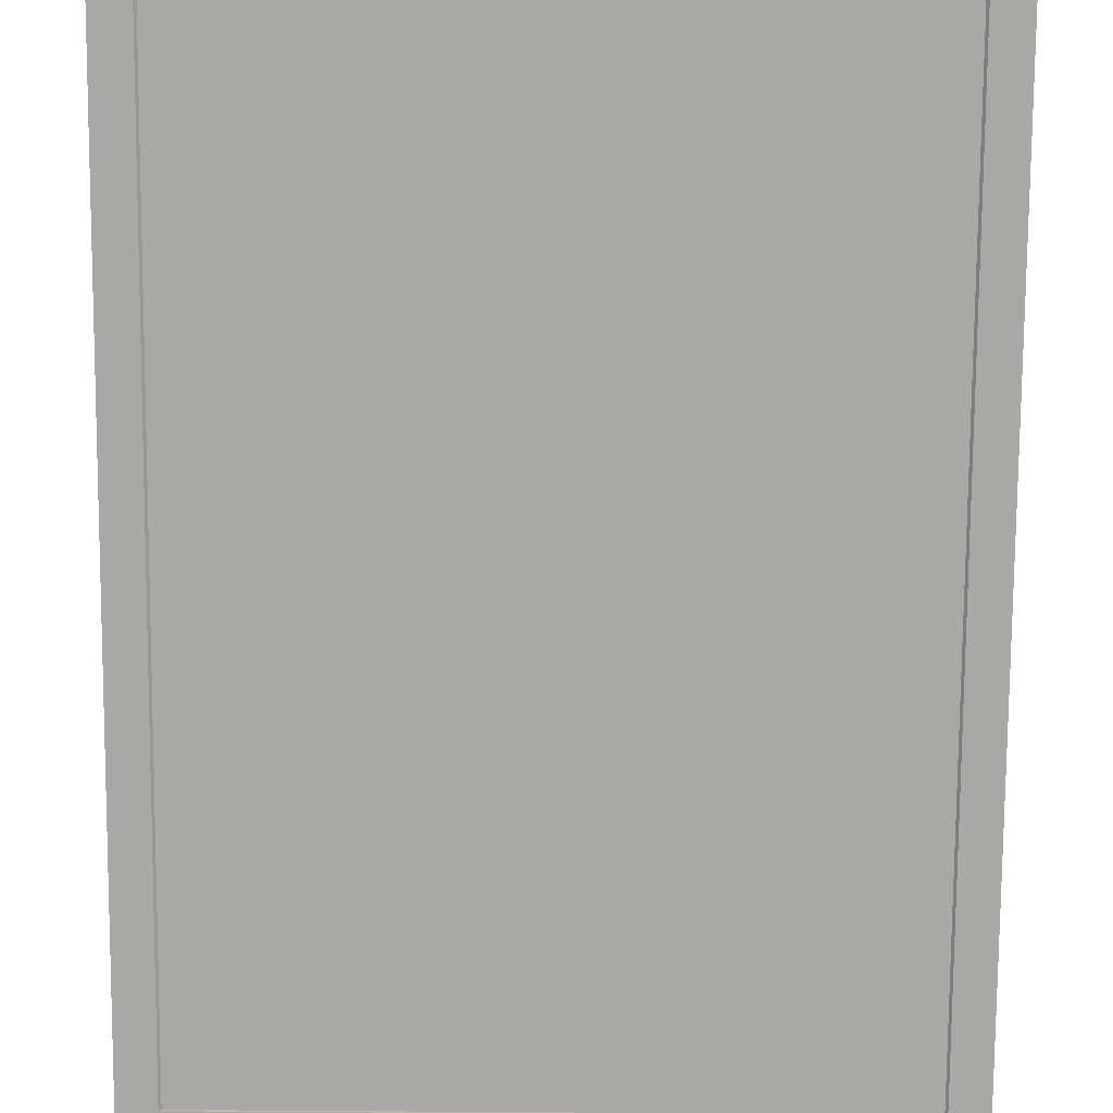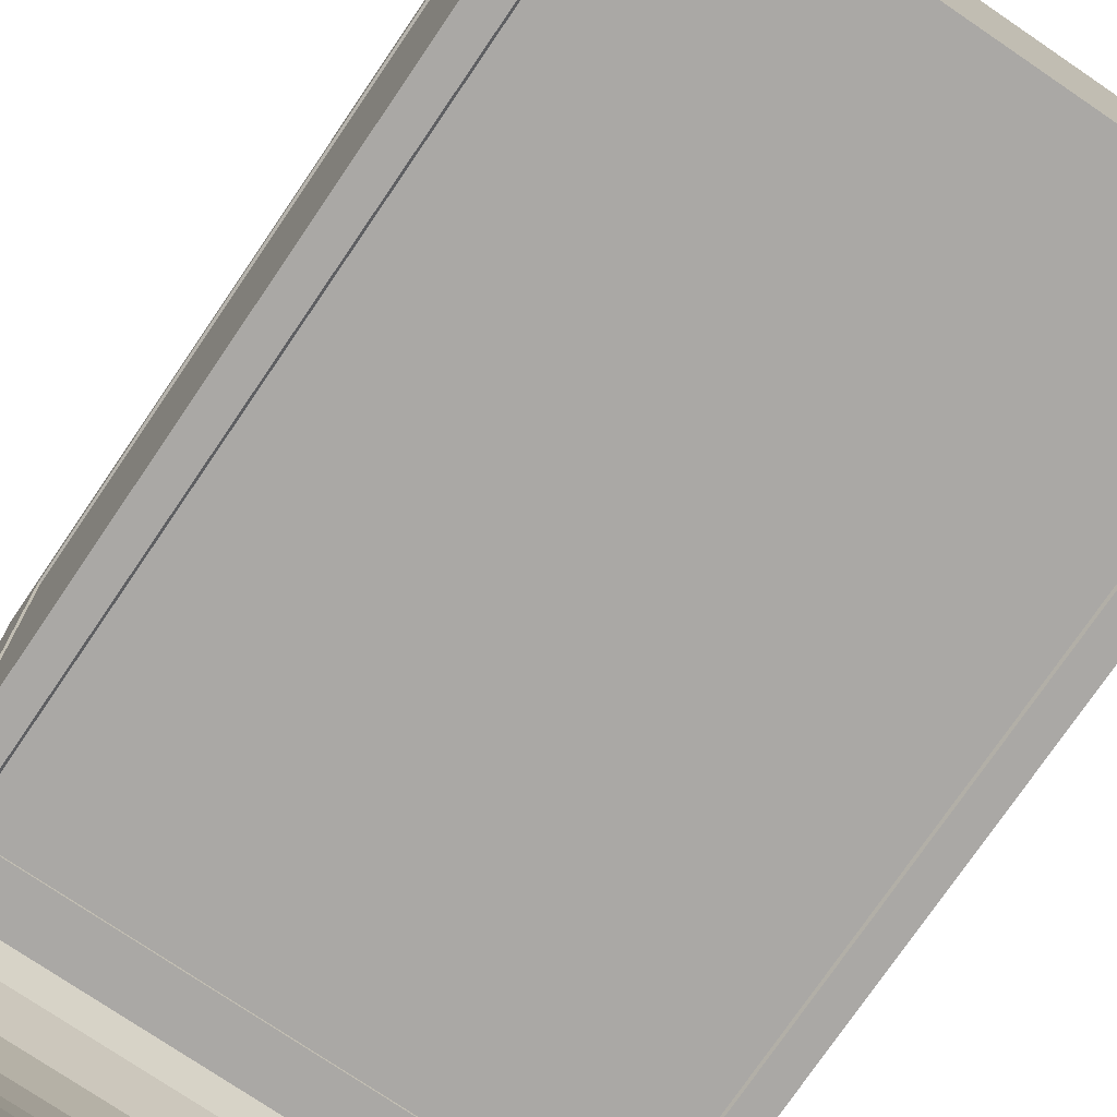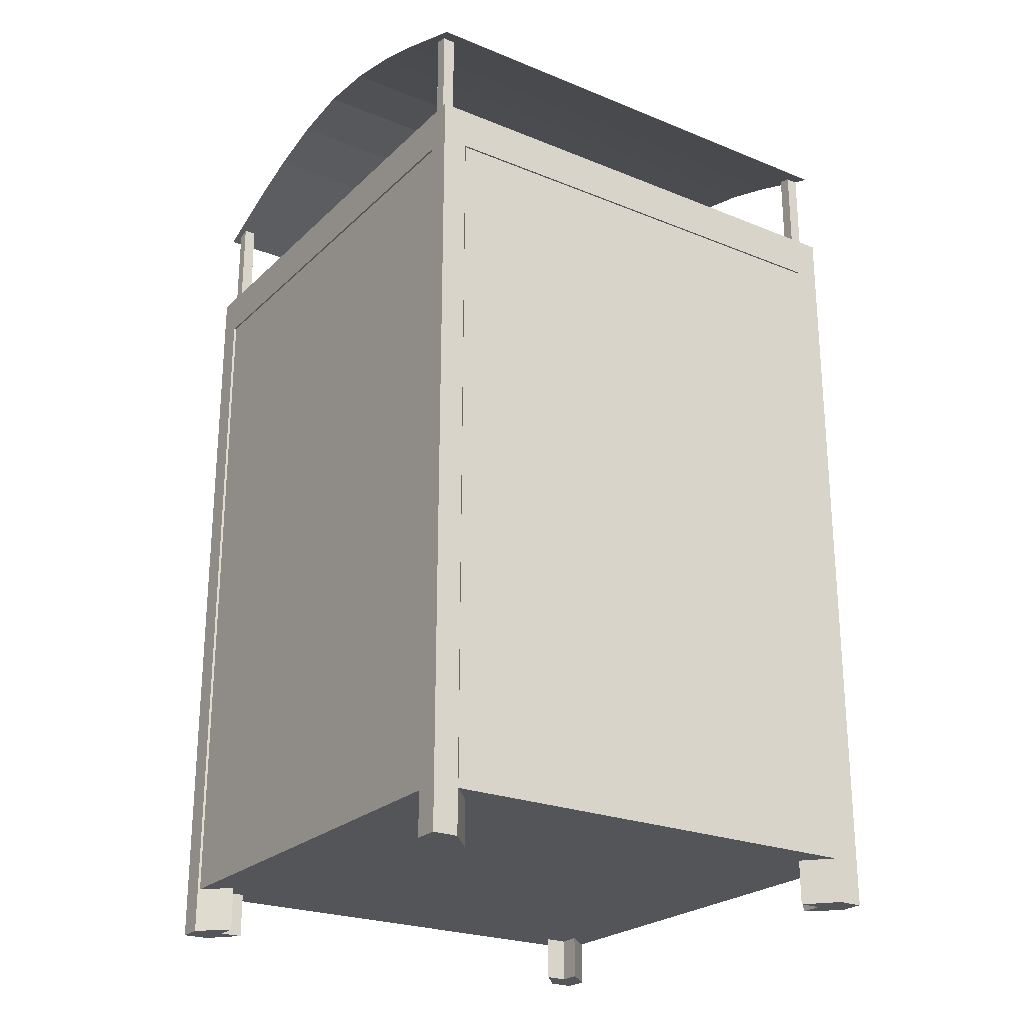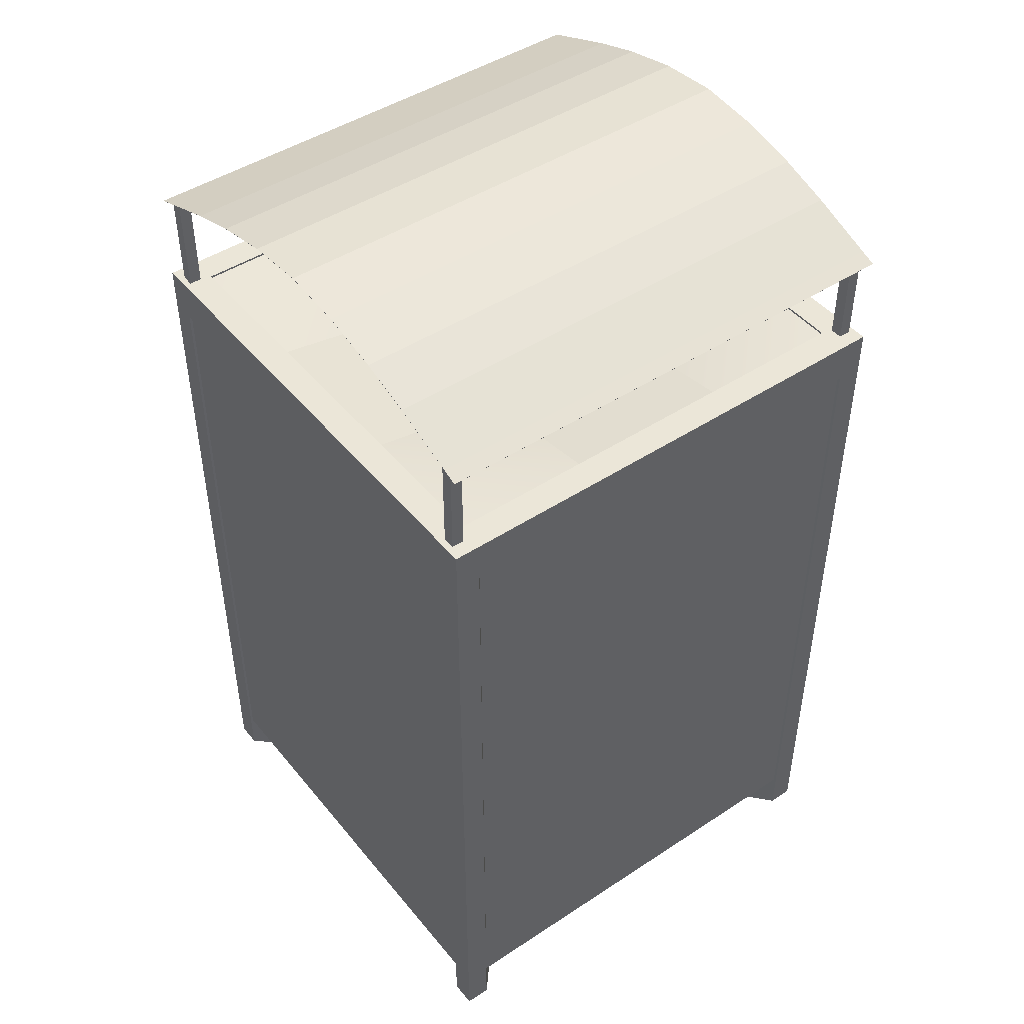
<metadata>
{"format":"obj","ext":"obj","renderer":"f3d","projection":"perspective","resolution":1024,"background":"white","views":[{"elev":-75.1,"azim":-0.4,"up":"+Z"},{"elev":-75.2,"azim":-34.2,"up":"+Z"},{"elev":-24.2,"azim":146.2,"up":"+Y"},{"elev":46.2,"azim":-36.9,"up":"+Y"}]}
</metadata>
<code>
o Body_Cube.000
v -1 1.748 -0.3333
v -1 0.7827 -1
v -1 0.7827 -0.3333
v 0.3333 1.748 -1
v 1 0.7827 -1
v 0.3333 0.7827 -1
v 1 1.748 0.3333
v 1 0.7827 1
v 1 0.7827 0.3333
v -0.3333 1.748 1
v -1 0.7827 1
v -0.3333 0.7827 1
v -0.3333 -0.1827 1
v -1 -1.148 1
v -0.3333 -1.148 1
v -1 -0.1827 1
v 1 -0.1827 1
v 0.3333 -1.148 1
v 1 -1.148 1
v 0.3333 -0.1827 1
v 0.3333 0.7827 1
v 1 1.748 1
v 0.3333 1.748 1
v 1 -0.1827 0.3333
v 1 -1.148 0.3333
v 1 -0.1827 -1
v 1 -1.148 -0.3333
v 1 -1.148 -1
v 1 -0.1827 -0.3333
v 1 0.7827 -0.3333
v 1 1.748 -1
v 1 1.748 -0.3333
v 0.3333 -0.1827 -1
v 0.3333 -1.148 -1
v -1 -0.1827 -1
v -0.3333 -1.148 -1
v -1 -1.148 -1
v -0.3333 -0.1827 -1
v -0.3333 0.7827 -1
v -1 1.748 -1
v -0.3333 1.748 -1
v -1 -0.1827 -0.3333
v -1 -1.148 -0.3333
v -1 -1.148 0.3333
v -1 -0.1827 0.3333
v -1 0.7827 0.3333
v -1 1.748 1
v -1 1.748 0.3333
f 1 2 3
f 4 5 6
f 7 8 9
f 10 11 12
f 13 14 15
f 12 16 13
f 17 18 19
f 20 15 18
f 8 20 17
f 21 13 20
f 22 21 8
f 23 12 21
f 24 19 25
f 9 17 24
f 26 27 28
f 29 25 27
f 5 29 26
f 30 24 29
f 31 30 5
f 32 9 30
f 33 28 34
f 6 26 33
f 35 36 37
f 38 34 36
f 2 38 35
f 39 33 38
f 40 39 2
f 41 6 39
f 42 37 43
f 3 35 42
f 16 44 14
f 45 43 44
f 11 45 16
f 46 42 45
f 47 46 11
f 48 3 46
f 1 40 2
f 4 31 5
f 7 22 8
f 10 47 11
f 13 16 14
f 12 11 16
f 17 20 18
f 20 13 15
f 8 21 20
f 21 12 13
f 22 23 21
f 23 10 12
f 24 17 19
f 9 8 17
f 26 29 27
f 29 24 25
f 5 30 29
f 30 9 24
f 31 32 30
f 32 7 9
f 33 26 28
f 6 5 26
f 35 38 36
f 38 33 34
f 2 39 38
f 39 6 33
f 40 41 39
f 41 4 6
f 42 35 37
f 3 2 35
f 16 45 44
f 45 42 43
f 11 46 45
f 46 3 42
f 47 48 46
f 48 1 3
o Frame_Cube.000
v 0.8908 -1.326 0.8908
v 0.8908 1.756 0.8908
v 0.8908 1.587 0.8017
v -0.8908 1.756 0.8908
v -1.007 1.756 1.007
v -1.007 1.587 -0.9067
v -1.007 1.587 0.9067
v -0.8908 1.587 -0.8017
v -0.8908 1.587 0.8017
v 0.8017 1.587 -0.8908
v -0.9067 1.587 -1.007
v 0.9067 1.587 -1.007
v -0.8017 1.587 -0.8908
v 0.8017 -1.326 0.8908
v 0.8017 1.587 0.8908
v -0.9067 1.587 1.007
v -0.8017 1.587 0.8908
v 1.007 1.756 1.007
v 0.9067 1.587 1.007
v -0.8908 1.756 -0.8908
v 0.8908 1.756 -0.8908
v -1.007 1.756 -1.007
v 1.007 1.756 -1.007
v 0.8908 -1.326 0.8017
v 1 -1.148 -1
v 1 -1.148 1
v -1 -1.148 -1
v -0.982 1.304 -0.9021
v -0.982 2.135 -0.9504
v -0.982 1.304 -0.9504
v -0.9338 1.304 -0.9504
v -0.9338 2.135 -0.9504
v -0.9338 2.148 -0.9021
v 1.007 1.587 0.9067
v 1.007 -1.326 0.9067
v 0.8908 -1.326 -0.8908
v 0.8908 1.587 -0.8017
v -0.8908 -1.326 0.8908
v 1.007 -1.326 -0.9067
v 0.8908 -1.326 -0.8017
v 1.007 1.587 -0.9067
v 1.007 -1.326 1.007
v -1.007 -1.326 0.9067
v -0.8908 -1.326 0.8017
v -0.9338 1.304 -0.9021
v -0.8908 -1.326 -0.8017
v -1.007 -1.326 -0.9067
v 0.9067 -1.326 1.007
v -0.8908 -1.326 -0.8908
v -0.9067 -1.326 -1.007
v -0.8017 -1.326 -0.8908
v -0.9067 -1.326 1.007
v -1.007 -1.326 1.007
v 0.9067 -1.326 -1.007
v 1.007 -1.326 -1.007
v -1.007 -1.326 -1.007
v -0.8017 -1.326 0.8908
v 0.8017 -1.326 -0.8908
v 0.982 2.135 -0.9504
v 0.982 1.304 -0.9021
v 0.982 1.304 -0.9504
v 0.9338 1.304 -0.9021
v 0.982 2.148 -0.9021
v 0.9338 2.148 -0.9021
v 0.9338 2.135 -0.9504
v 0.9338 1.304 -0.9504
v -0.982 2.135 0.9504
v -0.982 1.304 0.9021
v -0.982 1.304 0.9504
v -0.9338 1.304 0.9021
v -0.982 2.148 0.9021
v -0.9338 2.148 0.9021
v -0.9338 2.135 0.9504
v -0.9338 1.304 0.9504
v 0.9338 2.135 0.9504
v 0.9338 1.304 0.9021
v 0.9338 1.304 0.9504
v 0.982 1.304 0.9021
v 0.9338 2.148 0.9021
v 0.982 2.148 0.9021
v 0.982 2.135 0.9504
v 0.982 1.304 0.9504
v -0.982 2.148 -0.9021
v -1 1.748 0.3333
v -0.3333 1.748 1
v -0.3333 1.636 0.3333
v 1 1.748 0.3333
v 0.3333 1.748 1
v 1 1.748 1
v 0.3333 1.636 0.3333
v 0.3333 1.748 -1
v 1 1.748 -0.3333
v 1 1.748 -1
v 0.3333 1.636 -0.3333
v -0.3333 1.748 -1
v -0.3333 1.636 -0.3333
v -1 1.748 -0.3333
v -0.709 1.577 -0.709
v 0.709 1.577 0.709
v 0.709 1.577 -0.709
v -0.709 1.577 0.709
v 0.709 0.4697 -0.709
v -0.709 0.4697 -0.709
v 0.709 0.4697 0.709
v -0.709 0.4697 0.709
v -1 -1.148 1
v -0.5 2.13 -1
v -0.9688 2.13 -1
v 0.9688 2.13 -1
v 0.875 2.13 -1
v 0.6875 2.13 -1
v -0.875 2.13 -1
v -0.6875 2.13 -1
v -0.5 2.312 0.4844
v 0 2.247 0.6875
v 0 2.312 0.4844
v -0.5 2.247 0.6875
v 0 2.188 0.8438
v -1 2.312 0.4844
v -1 2.247 0.6875
v -0.5 2.188 0.8438
v 0.5 2.312 0.4844
v 0.5 2.247 0.6875
v 1 2.312 0.4844
v 0.5 2.188 0.8438
v 1 2.247 0.6875
v 0 2.365 0.25
v 0.5 2.365 0.25
v 0 2.388 0
v 1 2.365 0.25
v 0.5 2.388 0
v -0.5 2.365 0.25
v -0.5 2.388 0
v -1 2.365 0.25
v -0.5 2.136 -0.9844
v 0 2.153 -0.9375
v 0 2.136 -0.9844
v -0.5 2.153 -0.9375
v 0 2.188 -0.8438
v -1 2.136 -0.9844
v -1 2.153 -0.9375
v -0.5 2.188 -0.8438
v 0.5 2.136 -0.9844
v 0.5 2.153 -0.9375
v 1 2.136 -0.9844
v 0.5 2.188 -0.8438
v 1 2.153 -0.9375
v -0.4375 2.13 1
v -0.875 2.13 1
v 0.6875 2.13 1
v -0.5 2.312 -0.4844
v 0 2.365 -0.25
v 0 2.312 -0.4844
v -0.5 2.365 -0.25
v -1 2.312 -0.4844
v -1 2.365 -0.25
v 0.5 2.312 -0.4844
v 0.5 2.365 -0.25
v 1 2.312 -0.4844
v 1 2.365 -0.25
v 0 2.247 -0.6875
v 0.5 2.247 -0.6875
v 1 2.247 -0.6875
v -0.5 2.247 -0.6875
v -1 2.247 -0.6875
v -0.5 2.136 0.9844
v 0 2.136 0.9844
v -0.5 2.13 1
v -1 2.136 0.9844
v -1 2.13 1
v 0.5 2.136 0.9844
v 0.5 2.13 1
v 1 2.136 0.9844
v 0 2.153 0.9375
v 0.5 2.153 0.9375
v 1 2.153 0.9375
v -0.5 2.153 0.9375
v -1 2.153 0.9375
v -0.4844 2.13 -1
v 0 2.13 -1
v 0.4844 2.13 -1
v 1 2.13 -1
v 0.5 2.13 -1
v 0.4375 2.13 -1
v 0.375 2.13 -1
v -0.4375 2.13 -1
v -0.375 2.13 -1
v 0 2.246 0.6872
v -0.5 2.311 0.4841
v 0 2.311 0.4841
v 0 2.188 0.8434
v -0.5 2.246 0.6872
v -1 2.311 0.4841
v -0.5 2.188 0.8434
v -1 2.246 0.6872
v 0.5 2.311 0.4841
v 1 2.311 0.4841
v 0.5 2.246 0.6872
v 1 2.246 0.6872
v 0.5 2.188 0.8434
v 0 2.364 0.2498
v 0 2.387 0
v 0.5 2.364 0.2498
v 0.5 2.387 0
v 1 2.364 0.2498
v -0.5 2.364 0.2498
v -1 2.364 0.2498
v -0.5 2.387 0
v 0 2.152 -0.9371
v -0.5 2.135 -0.984
v 0 2.135 -0.984
v 0 2.188 -0.8434
v -0.5 2.152 -0.9371
v -1 2.135 -0.984
v -0.5 2.188 -0.8434
v -1 2.152 -0.9371
v 0.5 2.135 -0.984
v 1 2.135 -0.984
v 0.5 2.152 -0.9371
v 1 2.152 -0.9371
v 0.5 2.188 -0.8434
v 0 2.129 -0.9996
v 0.5 2.129 -0.9996
v 1 2.129 -0.9996
v -0.5 2.129 -0.9996
v -1 2.129 -0.9996
v -0.4844 2.13 1
v -0.375 2.13 1
v -0.9688 2.13 1
v -0.6875 2.13 1
v 0.4375 2.13 1
v 0.4844 2.13 1
v 0.875 2.13 1
v 0.375 2.13 1
v 0 2.13 1
v 0.9688 2.13 1
v 0 2.364 -0.2498
v -0.5 2.311 -0.4841
v 0 2.311 -0.4841
v -0.5 2.364 -0.2498
v -1 2.311 -0.4841
v -1 2.364 -0.2498
v 0.5 2.311 -0.4841
v 1 2.311 -0.4841
v 0.5 2.364 -0.2498
v 1 2.364 -0.2498
v 0 2.246 -0.6872
v 0.5 2.246 -0.6872
v 1 2.246 -0.6872
v -0.5 2.246 -0.6872
v -1 2.246 -0.6872
v 0 2.129 0.9996
v -0.5 2.135 0.984
v 0 2.135 0.984
v -0.5 2.129 0.9996
v -1 2.135 0.984
v -1 2.129 0.9996
v 0.5 2.135 0.984
v 1 2.135 0.984
v 0.5 2.129 0.9996
v 1 2.129 0.9996
v 0 2.152 0.9371
v 0.5 2.152 0.9371
v 1 2.152 0.9371
v -0.5 2.152 0.9371
v -1 2.152 0.9371
v -1 2.188 -0.8438
v -1 2.387 0
v -1 2.388 0
v 1 2.188 0.8438
v 1 2.387 0
v 1 2.388 0
v 1 2.188 -0.8434
v -1 2.13 -1
v -1 2.188 0.8434
v 1 2.13 1
v -1 2.188 -0.8434
v 1 2.188 -0.8438
v 1 2.188 0.8434
v -1 2.188 0.8438
v -1 1.748 1
v -1 1.748 -1
f 49 50 51
f 52 53 50
f 53 54 55
f 56 52 57
f 58 59 60
f 61 59 58
f 49 62 63
f 64 65 63
f 66 50 53
f 63 67 64
f 68 69 70
f 69 71 70
f 51 72 49
f 53 70 54
f 56 68 52
f 73 74 75
f 76 77 78
f 79 77 80
f 79 76 78
f 77 81 80
f 72 82 83
f 84 85 69
f 65 86 52
f 87 85 88
f 69 66 71
f 66 89 71
f 50 85 51
f 90 82 66
f 53 67 66
f 91 57 92
f 50 49 63
f 65 50 63
f 80 93 79
f 54 57 55
f 85 82 51
f 68 58 69
f 94 54 95
f 60 70 71
f 70 52 68
f 86 91 92
f 84 87 88
f 49 96 62
f 97 98 99
f 49 83 90
f 86 100 101
f 84 102 103
f 97 95 104
f 67 90 66
f 86 57 52
f 101 64 53
f 98 61 99
f 59 104 70
f 105 64 100
f 58 84 69
f 103 60 71
f 56 97 68
f 96 63 62
f 97 61 68
f 89 103 71
f 106 60 102
f 104 54 70
f 55 101 53
f 107 108 109
f 110 111 112
f 110 113 114
f 109 113 107
f 109 110 114
f 113 111 107
f 115 116 117
f 118 119 120
f 118 121 122
f 117 121 115
f 118 117 116
f 115 120 119
f 123 124 125
f 126 127 128
f 126 129 130
f 125 129 123
f 125 126 130
f 129 127 123
f 76 81 131
f 132 133 134
f 135 136 137
f 133 138 134
f 139 140 141
f 135 142 138
f 142 143 144
f 143 145 144
f 134 145 132
f 146 142 144
f 147 142 148
f 149 138 147
f 149 144 134
f 150 146 151
f 152 148 150
f 153 147 152
f 151 149 153
f 153 150 151
f 154 75 74
f 156 155 227
f 231 157 229
f 229 158 232
f 232 159 233
f 228 234 227
f 227 160 156
f 228 235 234
f 234 161 160
f 162 163 164
f 165 166 163
f 167 165 162
f 168 169 165
f 163 170 164
f 171 172 170
f 166 171 163
f 173 174 171
f 170 175 164
f 176 177 175
f 172 176 170
f 178 179 176
f 175 162 164
f 180 167 162
f 177 180 175
f 181 182 180
f 183 184 185
f 186 187 184
f 188 186 183
f 189 190 186
f 184 191 185
f 192 193 191
f 187 192 184
f 194 195 192
f 191 228 185
f 193 231 191
f 228 183 185
f 155 188 183
f 275 197 196
f 196 278 276
f 283 279 280
f 283 282 279
f 279 198 281
f 284 220 280
f 216 277 275
f 199 200 201
f 202 177 200
f 203 202 199
f 204 181 202
f 200 205 201
f 206 207 205
f 177 206 200
f 179 208 206
f 205 209 201
f 210 187 209
f 207 210 205
f 211 194 210
f 209 199 201
f 212 203 199
f 187 212 209
f 190 213 212
f 214 283 215
f 217 216 214
f 283 219 215
f 220 221 219
f 219 222 215
f 223 166 222
f 221 223 219
f 224 173 223
f 222 214 215
f 225 217 214
f 166 225 222
f 169 226 225
f 228 232 229
f 228 233 232
f 229 158 157
f 232 159 158
f 227 160 234
f 234 161 235
f 236 237 238
f 239 240 236
f 240 241 237
f 242 243 240
f 244 236 238
f 245 246 244
f 246 239 236
f 247 248 246
f 249 244 238
f 250 251 249
f 251 245 244
f 252 253 251
f 237 249 238
f 241 254 237
f 254 250 249
f 255 256 254
f 257 258 259
f 260 261 257
f 261 262 258
f 263 264 261
f 265 257 259
f 266 267 265
f 267 260 257
f 268 269 267
f 270 265 259
f 228 271 270
f 271 266 265
f 231 272 271
f 258 270 259
f 262 273 258
f 273 228 270
f 274 155 273
f 283 196 275
f 283 276 196
f 275 197 277
f 196 278 197
f 280 281 279
f 279 198 282
f 285 286 287
f 250 288 285
f 288 289 286
f 256 290 288
f 291 285 287
f 292 293 291
f 293 250 285
f 294 252 293
f 295 291 287
f 260 296 295
f 296 292 291
f 269 297 296
f 286 295 287
f 289 298 286
f 298 260 295
f 299 263 298
f 300 301 302
f 283 303 300
f 303 304 301
f 216 305 303
f 306 300 302
f 307 308 306
f 308 283 300
f 309 220 308
f 310 306 302
f 239 311 310
f 311 307 306
f 248 312 311
f 301 310 302
f 304 313 301
f 313 239 310
f 314 242 313
f 315 299 213
f 213 289 203
f 203 290 204
f 204 316 317
f 318 247 174
f 174 245 172
f 172 253 178
f 178 319 320
f 195 321 268
f 195 266 193
f 193 272 230
f 226 323 314
f 226 304 217
f 217 305 218
f 188 274 262
f 189 262 264
f 189 325 315
f 208 319 294
f 207 294 292
f 211 292 297
f 326 297 321
f 221 309 307
f 224 307 312
f 224 327 318
f 182 316 255
f 167 255 241
f 168 241 243
f 328 243 323
f 76 131 77
f 79 78 77
f 79 93 76
f 77 131 81
f 72 51 82
f 84 88 85
f 65 105 86
f 87 89 85
f 69 50 66
f 66 82 89
f 50 69 85
f 90 83 82
f 53 64 67
f 91 55 57
f 65 52 50
f 80 81 93
f 54 56 57
f 85 89 82
f 68 61 58
f 94 56 54
f 60 59 70
f 70 53 52
f 86 101 91
f 84 103 87
f 49 90 96
f 97 104 98
f 49 72 83
f 86 105 100
f 84 106 102
f 97 94 95
f 67 96 90
f 86 92 57
f 101 100 64
f 98 59 61
f 59 98 104
f 105 65 64
f 58 106 84
f 103 102 60
f 56 94 97
f 96 67 63
f 97 99 61
f 89 87 103
f 106 58 60
f 104 95 54
f 55 91 101
f 107 111 108
f 110 108 111
f 110 112 113
f 109 114 113
f 109 108 110
f 113 112 111
f 115 119 116
f 118 116 119
f 118 120 121
f 117 122 121
f 118 122 117
f 115 121 120
f 123 127 124
f 126 124 127
f 126 128 129
f 125 130 129
f 125 124 126
f 129 128 127
f 76 93 81
f 132 329 133
f 135 138 136
f 133 136 138
f 139 142 140
f 135 140 142
f 142 139 143
f 143 330 145
f 134 144 145
f 146 148 142
f 147 138 142
f 149 134 138
f 149 146 144
f 150 148 146
f 152 147 148
f 153 149 147
f 151 146 149
f 153 152 150
f 227 155 228
f 156 322 155
f 228 231 229
f 231 230 157
f 162 165 163
f 165 169 166
f 167 168 165
f 168 328 169
f 163 171 170
f 171 174 172
f 166 173 171
f 173 318 174
f 170 176 175
f 176 179 177
f 172 178 176
f 178 320 179
f 175 180 162
f 180 182 167
f 177 181 180
f 181 317 182
f 183 186 184
f 186 190 187
f 188 189 186
f 189 315 190
f 184 192 191
f 192 195 193
f 187 194 192
f 194 326 195
f 191 231 228
f 193 230 231
f 228 155 183
f 155 322 188
f 280 220 283
f 284 324 220
f 283 216 275
f 216 218 277
f 199 202 200
f 202 181 177
f 203 204 202
f 204 317 181
f 200 206 205
f 206 208 207
f 177 179 206
f 179 320 208
f 205 210 209
f 210 194 187
f 207 211 210
f 211 326 194
f 209 212 199
f 212 213 203
f 187 190 212
f 190 315 213
f 214 216 283
f 217 218 216
f 283 220 219
f 220 324 221
f 219 223 222
f 223 173 166
f 221 224 223
f 224 318 173
f 222 225 214
f 225 226 217
f 166 169 225
f 169 328 226
f 236 240 237
f 239 242 240
f 240 243 241
f 242 323 243
f 244 246 236
f 245 247 246
f 246 248 239
f 247 327 248
f 249 251 244
f 250 252 251
f 251 253 245
f 252 319 253
f 237 254 249
f 241 255 254
f 254 256 250
f 255 316 256
f 257 261 258
f 260 263 261
f 261 264 262
f 263 325 264
f 265 267 257
f 266 268 267
f 267 269 260
f 268 321 269
f 270 271 265
f 228 231 271
f 271 272 266
f 231 230 272
f 258 273 270
f 262 274 273
f 273 155 228
f 274 322 155
f 280 284 281
f 285 288 286
f 250 256 288
f 288 290 289
f 256 316 290
f 291 293 285
f 292 294 293
f 293 252 250
f 294 319 252
f 295 296 291
f 260 269 296
f 296 297 292
f 269 321 297
f 286 298 295
f 289 299 298
f 298 263 260
f 299 325 263
f 300 303 301
f 283 216 303
f 303 305 304
f 216 218 305
f 306 308 300
f 307 309 308
f 308 220 283
f 309 324 220
f 310 311 306
f 239 248 311
f 311 312 307
f 248 327 312
f 301 313 310
f 304 314 313
f 313 242 239
f 314 323 242
f 315 325 299
f 213 299 289
f 203 289 290
f 204 290 316
f 318 327 247
f 174 247 245
f 172 245 253
f 178 253 319
f 195 326 321
f 195 268 266
f 193 266 272
f 226 328 323
f 226 314 304
f 217 304 305
f 188 322 274
f 189 188 262
f 189 264 325
f 208 320 319
f 207 208 294
f 211 207 292
f 326 211 297
f 221 324 309
f 224 221 307
f 224 312 327
f 182 317 316
f 167 182 255
f 168 167 241
f 328 168 243

</code>
